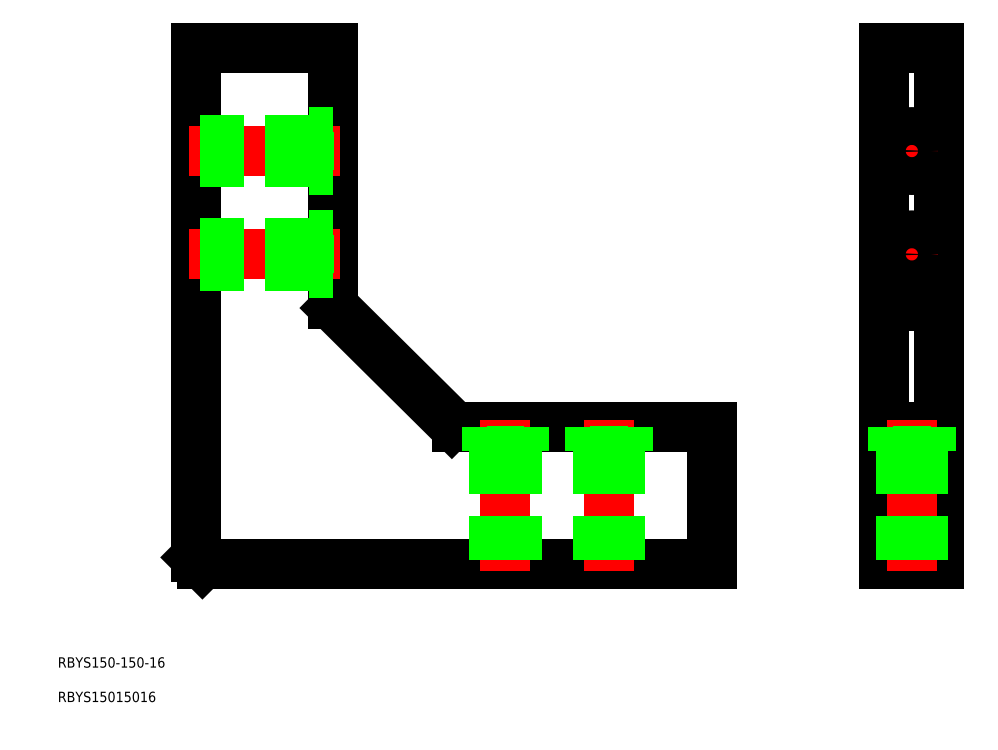
<metadata>
{"format":"dxf","ext":"dxf","renderer":"ezdxf+matplotlib","layout":"modelspace","background":"white","min_lineweight":24,"dpi":150}
</metadata>
<code>
0
SECTION
2
ENTITIES
0
LINE
8
0
10
52
20
50
30
0
11
200
21
50
31
0
0
LINE
8
0
10
50
20
52
30
0
11
52
21
50
31
0
0
LINE
8
0
10
50
20
200
30
0
11
50
21
52
31
0
0
LINE
8
0
10
250
20
50
30
0
11
266
21
50
31
0
0
LINE
8
0
10
266
20
50
30
0
11
266
21
200
31
0
0
LINE
8
0
10
266
20
200
30
0
11
250
21
200
31
0
0
LINE
8
0
10
250
20
200
30
0
11
250
21
50
31
0
0
LINE
8
0
10
200
20
50
30
0
11
200
21
90
31
0
0
LINE
8
0
10
200
20
90
30
0
11
126
21
90
31
0
0
ARC
8
0
10
126
20
92
30
0
40
2
50
217.9
51
270
0
LINE
8
0
10
124.4
20
90.77
30
0
11
90.42
21
124.5
31
0
0
ARC
8
0
10
92
20
125.7
30
0
40
2
50
180
51
217.9
0
LINE
8
0
10
90
20
125.7
30
0
11
90
21
200
31
0
0
LINE
8
0
10
90
20
200
30
0
11
50
21
200
31
0
0
LINE
8
0
10
250
20
125
30
0
11
266
21
125
31
0
0
LINE
8
0
10
250
20
90
30
0
11
266
21
90
31
0
0
LINE
8
CENTER
10
140
20
92
30
0
11
140
21
48
31
0
0
LINE
8
0
10
145.5
20
90
30
0
11
145.5
21
83
31
0
0
LINE
8
0
10
134.5
20
90
30
0
11
134.5
21
83
31
0
0
LINE
8
0
10
143.2
20
83
30
0
11
143.2
21
50
31
0
0
LINE
8
0
10
136.8
20
83
30
0
11
136.8
21
50
31
0
0
LINE
8
0
10
134.5
20
83
30
0
11
145.5
21
83
31
0
0
LINE
8
CENTER
10
170
20
92
30
0
11
170
21
48
31
0
0
LINE
8
0
10
175.5
20
90
30
0
11
175.5
21
83
31
0
0
LINE
8
0
10
164.5
20
90
30
0
11
164.5
21
83
31
0
0
LINE
8
0
10
173.2
20
83
30
0
11
173.2
21
50
31
0
0
LINE
8
0
10
166.8
20
83
30
0
11
166.8
21
50
31
0
0
LINE
8
0
10
164.5
20
83
30
0
11
175.5
21
83
31
0
0
LINE
8
CENTER
10
258
20
92
30
0
11
258
21
48
31
0
0
LINE
8
0
10
263.5
20
90
30
0
11
263.5
21
83
31
0
0
LINE
8
0
10
252.5
20
90
30
0
11
252.5
21
83
31
0
0
LINE
8
0
10
261.2
20
83
30
0
11
261.2
21
50
31
0
0
LINE
8
0
10
254.8
20
83
30
0
11
254.8
21
50
31
0
0
LINE
8
0
10
252.5
20
83
30
0
11
263.5
21
83
31
0
0
LINE
8
CENTER
10
92
20
170
30
0
11
48
21
170
31
0
0
LINE
8
0
10
90
20
164.5
30
0
11
83
21
164.5
31
0
0
LINE
8
0
10
90
20
175.5
30
0
11
83
21
175.5
31
0
0
LINE
8
0
10
83
20
166.8
30
0
11
50
21
166.8
31
0
0
LINE
8
0
10
83
20
173.2
30
0
11
50
21
173.2
31
0
0
LINE
8
0
10
83
20
175.5
30
0
11
83
21
164.5
31
0
0
LINE
8
CENTER
10
92
20
140
30
0
11
48
21
140
31
0
0
LINE
8
0
10
90
20
134.5
30
0
11
83
21
134.5
31
0
0
LINE
8
0
10
90
20
145.5
30
0
11
83
21
145.5
31
0
0
LINE
8
0
10
83
20
136.8
30
0
11
50
21
136.8
31
0
0
LINE
8
0
10
83
20
143.2
30
0
11
50
21
143.2
31
0
0
LINE
8
0
10
83
20
145.5
30
0
11
83
21
134.5
31
0
0
LINE
8
CENTER
10
265.5
20
140
30
0
11
250.5
21
140
31
0
0
LINE
8
CENTER
10
258
20
147.5
30
0
11
258
21
132.5
31
0
0
CIRCLE
8
0
10
258
20
140
30
0
40
3.25
0
CIRCLE
8
0
10
258
20
140
30
0
40
5.5
0
LINE
8
CENTER
10
265.5
20
170
30
0
11
250.5
21
170
31
0
0
LINE
8
CENTER
10
258
20
177.5
30
0
11
258
21
162.5
31
0
0
CIRCLE
8
0
10
258
20
170
30
0
40
3.25
0
CIRCLE
8
0
10
258
20
170
30
0
40
5.5
0
TEXT
8
0
10
10
20
10
30
0
40
3
1
RBYS15015016
0
TEXT
8
0
10
10
20
20
30
0
40
3
1
RBYS150-150-16
0
ENDSEC
0
EOF

</code>
